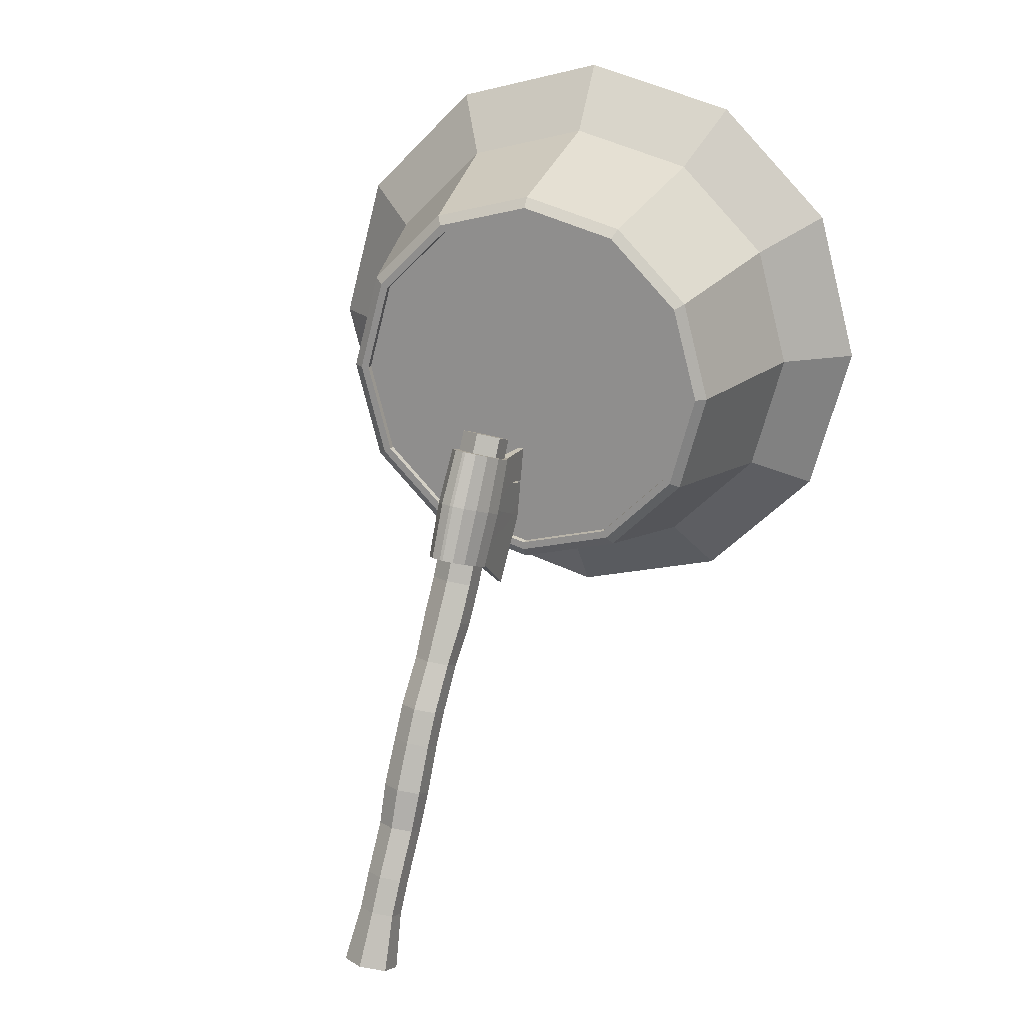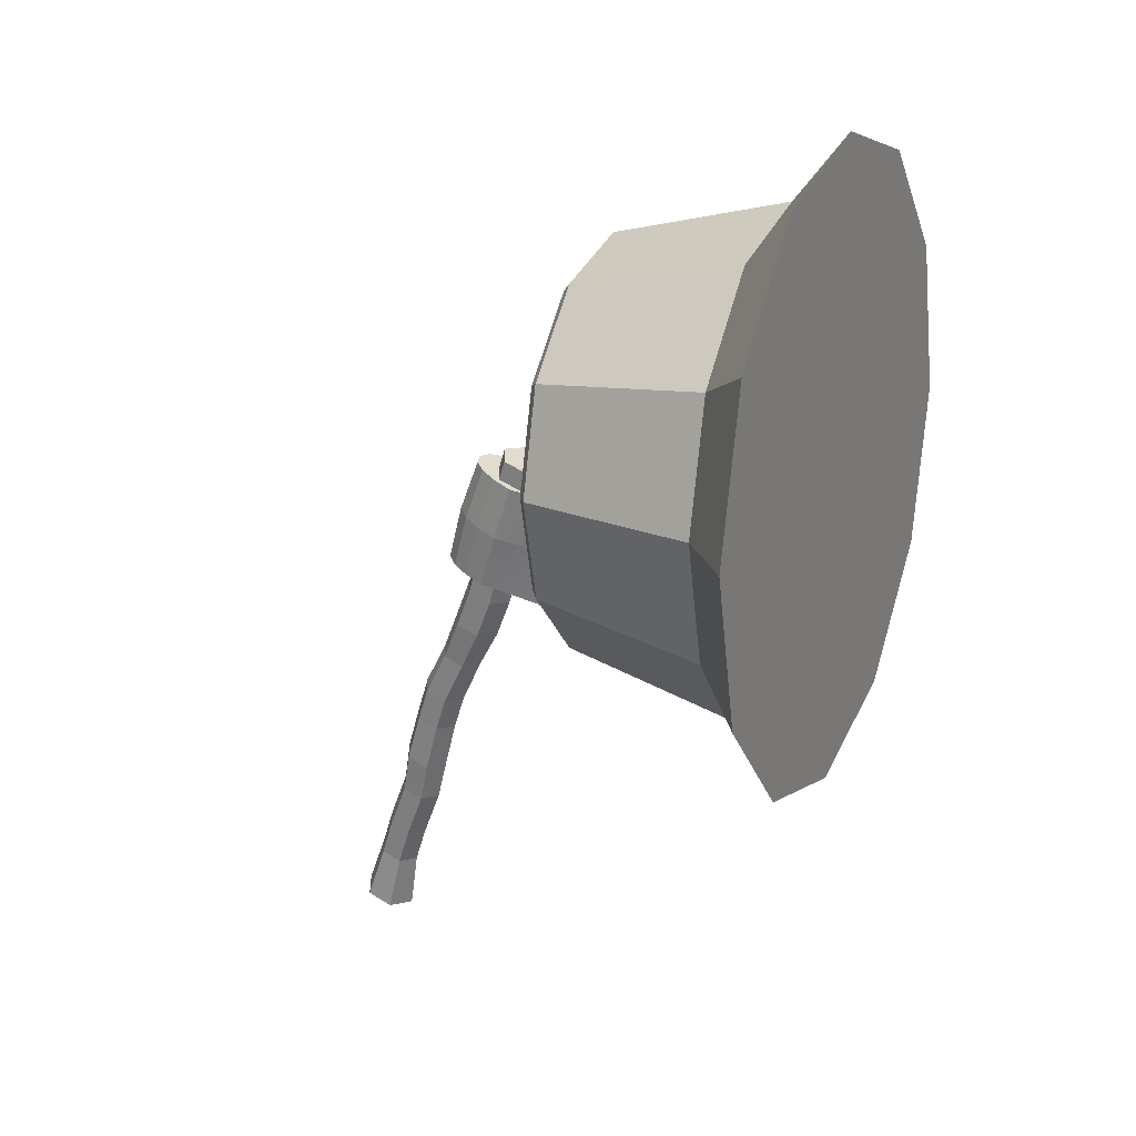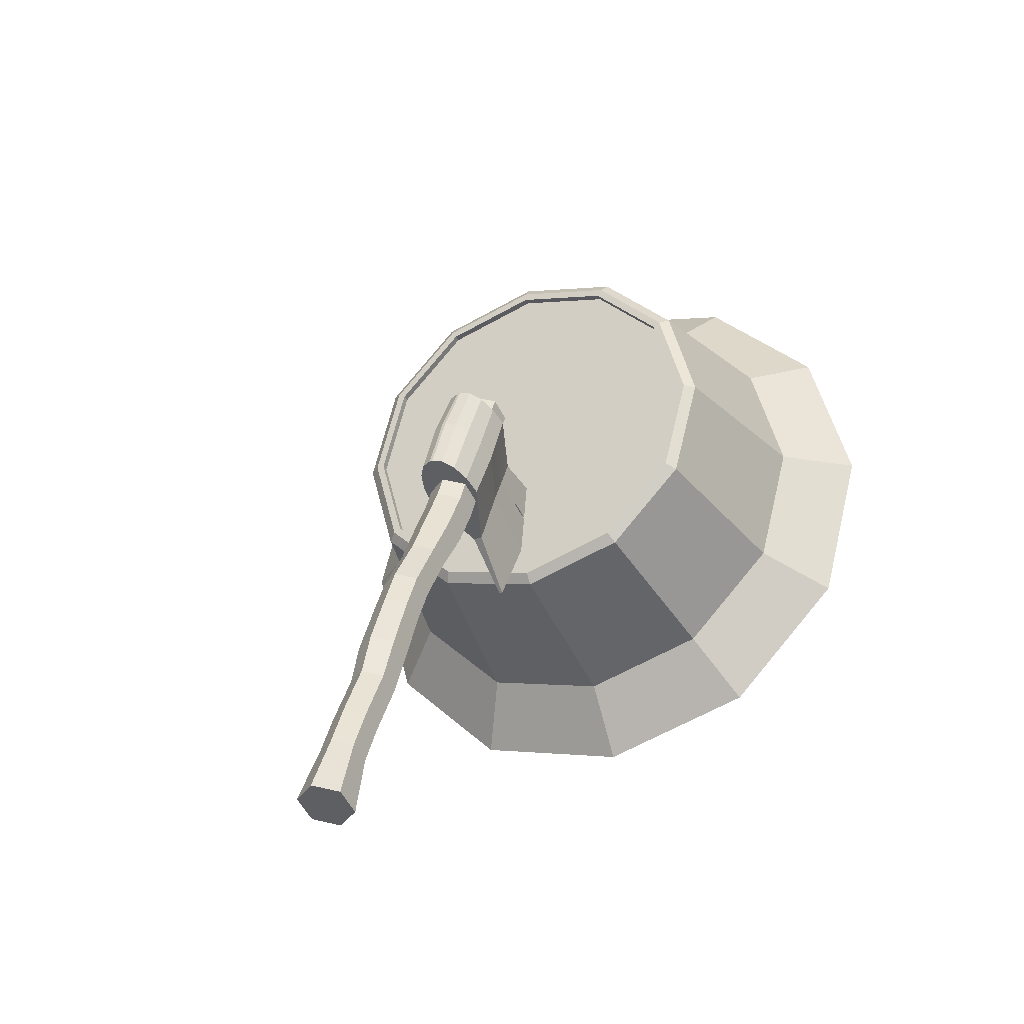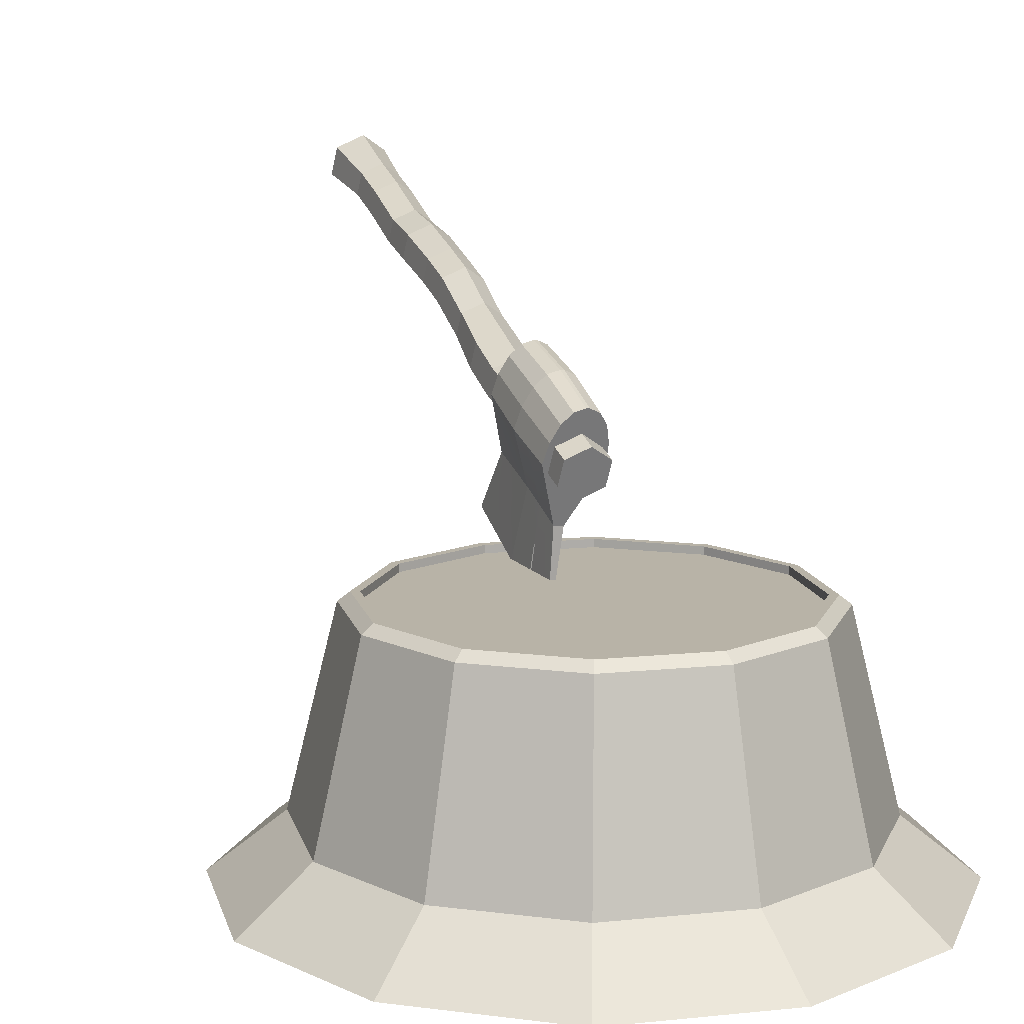
<metadata>
{"format":"obj","ext":"obj","renderer":"f3d","projection":"perspective","resolution":1024,"background":"white","views":[{"elev":19.6,"azim":-159.9,"up":"+Z"},{"elev":19.9,"azim":-66.2,"up":"+Z"},{"elev":-32.5,"azim":-154.7,"up":"+Z"},{"elev":12.8,"azim":-28.4,"up":"+Y"}]}
</metadata>
<code>
o Cylinder.003
v 0.185 0.07663 -0.3205
v 0 0.07663 -0.3701
v -0.185 0.07663 -0.3205
v -0.3205 0.07663 -0.185
v -0.3701 0.07663 0
v -0.3205 0.07663 0.185
v -0.185 0.07663 0.3205
v 0 0.07663 0.3701
v 0.185 0.07663 0.3205
v 0.3205 0.07663 0.185
v 0.3701 0.07663 0
v 0.3205 0.07663 -0.185
v 0.03396 0.3947 -0.129
v 0.0279 0.3724 -0.0758
v 0.03425 0.3719 -0.0753
v 0.04054 0.3941 -0.1285
v 0.01013 0.1685 -0.1497
v 0.02839 0.1669 -0.1483
v 0.08162 0.27 -0.106
v 0.07973 0.3076 -0.09295
v 0.07007 0.3401 -0.08253
v 0.0541 0.3627 -0.07634
v 0.007193 0.3668 -0.08008
v -0.01121 0.3472 -0.08903
v -0.02452 0.3166 -0.1013
v -0.03071 0.2798 -0.115
v 0.08961 0.2887 -0.1603
v 0.03551 0.1882 -0.2017
v 0.01526 0.19 -0.2033
v -0.02675 0.2987 -0.1696
v 0.0611 0.3846 -0.1296
v 0.07765 0.3613 -0.136
v 0.08765 0.3276 -0.1468
v 0.04002 0.417 -0.1822
v 0.05188 0.4491 -0.2931
v 0.03118 0.4434 -0.2974
v 0.01783 0.4109 -0.1868
v 0.01277 0.4238 -0.3063
v -0.001898 0.3899 -0.1964
v -0.000539 0.3933 -0.3186
v -0.01616 0.3572 -0.2095
v -0.006722 0.3564 -0.3323
v -0.02279 0.3177 -0.2242
v 0.05311 0.2459 -0.3722
v 0.03485 0.2475 -0.3737
v 0.05824 0.4485 -0.2926
v 0.07808 0.4394 -0.2936
v 0.09406 0.4168 -0.2998
v 0.1037 0.3843 -0.3102
v 0.1056 0.3467 -0.3233
v -0.01639 0.3561 -0.2066
v -0.023 0.3167 -0.2213
v -0.002148 0.3888 -0.1935
v 0.01754 0.4097 -0.184
v 0.03969 0.4158 -0.1794
v 0.09557 0.3475 -0.2006
v 0.09759 0.3073 -0.2146
v 0.08522 0.3824 -0.1895
v 0.0681 0.4066 -0.1828
v 0.04683 0.4164 -0.1817
v 0.0204 0.2115 -0.2569
v 0.04262 0.2095 -0.2551
v 0.04872 0.1917 -0.4122
v 0.03552 0.1421 -0.2835
v 0.02842 0.07458 -0.3119
v 0.04432 0.1376 -0.4521
v 0.02778 0.1211 -0.2179
v 0.02004 0.1001 -0.1524
v 0.01169 0.03329 -0.1565
v 0.02005 0.05394 -0.2342
v 0.007503 0.1012 -0.1534
v 0.004878 0.03388 -0.157
v 0.03618 0.1928 -0.4132
v 0.03751 0.1382 -0.4527
v 0.01992 0.1422 -0.2812
v 0.02026 0.1434 -0.2847
v 0.02013 0.0753 -0.3125
v 0.01972 0.07419 -0.3083
v 0.004878 0.03388 -0.157
v 0.01169 0.03329 -0.1565
v 0.04432 0.1376 -0.4521
v 0.02824 0.08011 -0.3099
v 0.02842 0.07458 -0.3119
v 0.04432 0.1376 -0.4521
v 0.01996 0.0567 -0.2332
v 0.03751 0.1382 -0.4527
v 0.02094 0.08074 -0.3105
v 0.02051 0.07948 -0.3064
v 0.004878 0.03388 -0.157
v 0.01169 0.03329 -0.1565
v 0.02005 0.05394 -0.2342
v 0.01251 0.05459 -0.2348
v 0.02013 0.0753 -0.3125
v 0.03751 0.1382 -0.4527
v 0.01972 0.07419 -0.3083
v 0.02012 0.2103 -0.254
v 0.03587 0.1893 -0.2045
v 0.02818 0.1221 -0.2213
v 0.01388 0.1223 -0.219
v 0.01291 0.05731 -0.2338
v 0.01251 0.05459 -0.2348
v 0.01251 0.3888 -0.1335
v -0.006556 0.3685 -0.1427
v -0.02034 0.3369 -0.1554
v 0.08806 0.3286 -0.1495
v 0.09002 0.2896 -0.1631
v 0.07803 0.3623 -0.1387
v 0.06146 0.3858 -0.1323
v 0.04086 0.3953 -0.1312
v 0.01553 0.1911 -0.2061
v -0.02654 0.2997 -0.1724
v 0.03427 0.3958 -0.1318
v 0.04649 0.4152 -0.1788
v 0.09716 0.3063 -0.2117
v 0.04224 0.2084 -0.2523
v 0.06772 0.4054 -0.1799
v 0.08481 0.3812 -0.1866
v 0.09515 0.3464 -0.1977
v 0.0351 0.1409 -0.28
v 0.02048 0.055 -0.2382
v 0.02797 0.07347 -0.3077
v 0.02039 0.0579 -0.2371
v 0.0278 0.07885 -0.3058
v 0.02797 0.07347 -0.3077
v 0.02048 0.055 -0.2382
v 0.0129 0.05565 -0.2388
v 0.01421 0.1234 -0.2224
v 0.01278 0.39 -0.1362
v -0.006317 0.3696 -0.1455
v -0.02013 0.3379 -0.1582
v 0.0129 0.05565 -0.2388
v 0.01332 0.05852 -0.2377
v 0.1279 0.5878 -1.055
v 0.1198 0.5619 -0.9811
v 0.08364 0.5855 -0.9768
v 0.09174 0.6114 -1.05
v 0.08599 0.6263 -0.9621
v 0.0941 0.6522 -1.036
v 0.1245 0.6435 -0.9518
v 0.1326 0.6694 -1.025
v 0.1607 0.6199 -0.9561
v 0.1688 0.6458 -1.03
v 0.1583 0.5791 -0.9708
v 0.1469 0.5377 -0.872
v 0.1083 0.5205 -0.8823
v 0.1664 0.605 -1.044
v 0.145 0.7128 -1.133
v 0.09579 0.6909 -1.147
v 0.139 0.6085 -1.171
v 0.09278 0.6387 -1.165
v 0.1913 0.6826 -1.139
v 0.1882 0.6305 -1.158
v 0.1416 0.5163 -0.7903
v 0.09991 0.4977 -0.8015
v 0.113 0.6021 -0.853
v 0.1492 0.5785 -0.8573
v 0.07216 0.5441 -0.8779
v 0.07452 0.5849 -0.8633
v 0.105 0.586 -0.7698
v 0.06335 0.5674 -0.7809
v 0.05439 0.5363 -0.6836
v 0.09452 0.5542 -0.6728
v 0.1441 0.5604 -0.7745
v 0.0608 0.5233 -0.7968
v 0.05194 0.4938 -0.6988
v 0.04431 0.4695 -0.6298
v 0.04677 0.512 -0.6145
v 0.08961 0.4692 -0.7034
v 0.1297 0.4871 -0.6926
v 0.1322 0.5296 -0.6774
v 0.04221 0.4595 -0.6101
v 0.07957 0.435 -0.6146
v 0.07061 0.3987 -0.5418
v 0.03444 0.4224 -0.5374
v 0.1246 0.5052 -0.6083
v 0.1221 0.4627 -0.6236
v 0.0869 0.5299 -0.6038
v 0.08199 0.4449 -0.6343
v 0.1091 0.4159 -0.5314
v 0.1115 0.4567 -0.5168
v 0.1065 0.4184 -0.4345
v 0.1038 0.3723 -0.4511
v 0.1194 0.4528 -0.604
v 0.1218 0.4949 -0.5888
v 0.08444 0.5193 -0.5844
v 0.07533 0.4804 -0.5124
v 0.04465 0.5016 -0.595
v 0.0368 0.4632 -0.5227
v 0.06034 0.3529 -0.4627
v 0.09487 0.3396 -0.3741
v 0.05136 0.3202 -0.3858
v 0.02216 0.4257 -0.4413
v 0.06566 0.4451 -0.4296
v 0.01949 0.3796 -0.4578
v 0.05669 0.4124 -0.3527
v 0.01318 0.393 -0.3643
v -0.006663 0.336 -0.1776
v 0.03684 0.3554 -0.1659
v 0.09753 0.3857 -0.3576
v 0.01052 0.3469 -0.3809
v -0.009326 0.2899 -0.1941
v -0.02197 0.2495 -0.0796
v -0.01931 0.2956 -0.06305
v 0.03152 0.2632 -0.1991
v 0.07502 0.2826 -0.1874
v 0.07769 0.3287 -0.1709
v 0.01887 0.2228 -0.0845
v 0.06238 0.2422 -0.07286
v 0.06504 0.2883 -0.05631
v 0.0242 0.315 -0.0514
v 0.185 0.091 -0.3205
v 0.3205 0.091 -0.185
v 0.3346 0.091 -0.1932
v 0.1932 0.091 -0.3346
v 0 -0.2728 -0.4928
v 0 0.07514 -0.4072
v 0.2036 0.07514 -0.3526
v 0.2464 -0.2728 -0.4268
v 0.3701 0.091 0
v 0.3205 0.091 0.185
v 0.3346 0.091 0.1932
v 0.3864 0.091 0
v 0.185 0.091 0.3205
v 0.1932 0.091 0.3346
v 0 0.091 0.3701
v 0 0.091 0.3864
v -0.185 0.091 0.3205
v -0.1932 0.091 0.3346
v -0.3205 0.091 0.185
v -0.3346 0.091 0.1932
v -0.3701 0.091 0
v -0.3864 0.091 0
v -0.3205 0.091 -0.185
v -0.3346 0.091 -0.1932
v -0.185 0.091 -0.3205
v -0.1932 0.091 -0.3346
v 0.185 0.07663 -0.3205
v 0.3205 0.07663 -0.185
v 0 0.091 -0.3701
v 0 0.091 -0.3864
v 0 -0.3773 -0.626
v 0.313 -0.3773 -0.5421
v 0.5421 -0.3773 -0.313
v 0.626 -0.3773 -0
v 0.5421 -0.3773 0.313
v 0.313 -0.3773 0.5421
v 0 -0.3773 0.626
v -0.313 -0.3773 0.5421
v -0.5421 -0.3773 0.313
v -0.626 -0.3773 -0
v -0.5421 -0.3773 -0.313
v -0.313 -0.3773 -0.5421
v -0.2464 -0.2728 -0.4268
v -0.4268 -0.2728 -0.2464
v -0.4928 -0.2728 -0
v -0.4268 -0.2728 0.2464
v -0.2464 -0.2728 0.4268
v 0 -0.2728 0.4928
v 0.2464 -0.2728 0.4268
v 0.4268 -0.2728 0.2464
v 0.4928 -0.2728 -0
v 0.4268 -0.2728 -0.2464
v 0.3526 0.07514 -0.2036
v -0.2036 0.07514 -0.3526
v 0.4072 0.07514 0
v 0.3526 0.07514 0.2036
v 0.2036 0.07514 0.3526
v 0 0.07514 0.4072
v -0.2036 0.07514 0.3526
v -0.3526 0.07514 0.2036
v -0.4072 0.07514 0
v -0.3526 0.07514 -0.2036
v -0.3205 0.07663 0.185
v -0.3701 0.07663 0
v 0.185 0.07663 0.3205
v 0 0.07663 0.3701
v 0.3701 0.07663 0
v -0.3205 0.07663 -0.185
v -0.185 0.07663 0.3205
v 0.3205 0.07663 0.185
v -0.185 0.07663 -0.3205
v 0 0.07663 -0.3701
f 2 4 8
f 12 1 2
f 2 3 4
f 4 5 6
f 6 7 4
f 7 8 4
f 8 9 12
f 9 10 12
f 10 11 12
f 12 2 8
f 13 15 16
f 25 26 20
f 19 28 27
f 29 26 30
f 15 31 16
f 22 32 31
f 21 33 32
f 20 27 33
f 35 37 34
f 36 39 37
f 38 41 39
f 40 43 41
f 49 50 40
f 51 43 52
f 53 41 51
f 54 39 53
f 55 37 54
f 49 57 50
f 48 56 49
f 47 58 48
f 46 59 47
f 61 42 45
f 50 62 44
f 35 60 46
f 63 65 66
f 68 70 67
f 68 72 69
f 63 74 73
f 76 78 75
f 73 77 76
f 69 79 80
f 81 83 84
f 70 80 85
f 77 86 87
f 74 81 86
f 78 87 88
f 66 82 81
f 80 89 90
f 91 89 92
f 84 93 94
f 85 90 91
f 87 94 93
f 86 84 94
f 87 95 88
f 45 76 61
f 61 75 96
f 44 73 45
f 18 71 68
f 18 67 28
f 44 64 63
f 28 98 97
f 17 99 71
f 79 92 89
f 72 100 79
f 71 101 72
f 14 102 23
f 23 103 24
f 24 104 25
f 25 30 26
f 33 106 105
f 32 105 107
f 31 107 108
f 16 108 109
f 110 30 111
f 27 97 106
f 13 109 112
f 55 109 113
f 106 115 114
f 96 111 52
f 109 116 113
f 108 117 116
f 107 118 117
f 105 114 118
f 119 120 121
f 120 123 121
f 125 95 124
f 123 125 124
f 97 119 115
f 29 127 99
f 13 128 102
f 102 129 103
f 103 130 104
f 104 111 30
f 92 99 91
f 67 91 99
f 98 125 120
f 131 98 127
f 98 99 127
f 62 119 64
f 82 124 83
f 124 93 83
f 121 82 65
f 64 121 65
f 118 57 56
f 117 56 58
f 116 58 59
f 113 59 60
f 61 52 43
f 114 62 57
f 34 113 60
f 110 75 127
f 88 126 132
f 131 88 132
f 75 131 127
f 112 54 128
f 128 53 129
f 129 51 130
f 130 52 111
f 13 14 15
f 26 17 18
f 18 19 26
f 19 20 26
f 20 21 24
f 21 22 24
f 22 15 14
f 14 23 22
f 23 24 22
f 24 25 20
f 19 18 28
f 29 17 26
f 15 22 31
f 22 21 32
f 21 20 33
f 20 19 27
f 35 36 37
f 36 38 39
f 38 40 41
f 40 42 43
f 50 44 45
f 45 42 50
f 42 40 50
f 40 38 48
f 38 36 48
f 36 35 46
f 46 47 36
f 47 48 36
f 48 49 40
f 51 41 43
f 53 39 41
f 54 37 39
f 55 34 37
f 49 56 57
f 48 58 56
f 47 59 58
f 46 60 59
f 61 43 42
f 50 57 62
f 35 34 60
f 63 64 65
f 68 69 70
f 68 71 72
f 63 66 74
f 76 77 78
f 73 74 77
f 69 72 79
f 81 82 83
f 70 69 80
f 77 74 86
f 74 66 81
f 78 77 87
f 66 65 82
f 80 79 89
f 91 90 89
f 84 83 93
f 85 80 90
f 87 86 94
f 86 81 84
f 87 93 95
f 45 73 76
f 61 76 75
f 44 63 73
f 18 17 71
f 18 68 67
f 44 62 64
f 28 67 98
f 17 29 99
f 79 100 92
f 72 101 100
f 71 99 101
f 14 13 102
f 23 102 103
f 24 103 104
f 25 104 30
f 33 27 106
f 32 33 105
f 31 32 107
f 16 31 108
f 110 29 30
f 27 28 97
f 13 16 109
f 55 112 109
f 106 97 115
f 96 110 111
f 109 108 116
f 108 107 117
f 107 105 118
f 105 106 114
f 119 98 120
f 120 122 123
f 125 126 95
f 123 122 125
f 97 98 119
f 29 110 127
f 13 112 128
f 102 128 129
f 103 129 130
f 104 130 111
f 92 101 99
f 67 70 91
f 98 126 125
f 131 126 98
f 98 67 99
f 62 115 119
f 82 123 124
f 124 95 93
f 121 123 82
f 64 119 121
f 118 114 57
f 117 118 56
f 116 117 58
f 113 116 59
f 61 96 52
f 114 115 62
f 34 55 113
f 110 96 75
f 88 95 126
f 131 78 88
f 75 78 131
f 112 55 54
f 128 54 53
f 129 53 51
f 130 51 52
f 134 136 133
f 136 137 138
f 138 139 140
f 140 141 142
f 134 144 145
f 141 146 142
f 143 133 146
f 138 147 148
f 147 151 152
f 133 152 146
f 142 147 140
f 136 148 150
f 146 151 142
f 133 150 149
f 144 154 145
f 141 155 156
f 135 158 137
f 143 156 144
f 134 157 135
f 137 155 139
f 159 161 162
f 155 163 156
f 158 164 160
f 156 153 144
f 155 160 159
f 157 154 164
f 165 167 161
f 164 168 165
f 153 168 154
f 159 170 163
f 160 165 161
f 163 169 153
f 172 174 171
f 170 176 169
f 161 177 162
f 168 166 165
f 169 178 168
f 170 177 175
f 179 181 182
f 172 179 173
f 184 186 180
f 171 188 187
f 183 180 179
f 187 186 185
f 189 190 191
f 188 193 186
f 173 194 174
f 173 182 189
f 180 193 181
f 174 192 188
f 195 197 198
f 181 195 199
f 194 196 192
f 182 199 190
f 192 195 193
f 189 200 194
f 201 203 197
f 200 204 201
f 190 204 191
f 195 206 199
f 196 201 197
f 199 205 190
f 209 210 203
f 206 208 205
f 197 210 198
f 204 202 201
f 204 208 207
f 206 210 209
f 167 185 177
f 176 184 183
f 166 187 167
f 175 185 184
f 178 183 172
f 178 171 166
f 134 135 136
f 136 135 137
f 138 137 139
f 140 139 141
f 134 143 144
f 141 143 146
f 143 134 133
f 138 140 147
f 152 149 147
f 149 150 147
f 150 148 147
f 133 149 152
f 142 151 147
f 136 138 148
f 146 152 151
f 133 136 150
f 144 153 154
f 141 139 155
f 135 157 158
f 143 141 156
f 134 145 157
f 137 158 155
f 159 160 161
f 155 159 163
f 158 157 164
f 156 163 153
f 155 158 160
f 157 145 154
f 165 166 167
f 164 154 168
f 153 169 168
f 159 162 170
f 160 164 165
f 163 170 169
f 172 173 174
f 170 175 176
f 161 167 177
f 168 178 166
f 169 176 178
f 170 162 177
f 179 180 181
f 172 183 179
f 184 185 186
f 171 174 188
f 183 184 180
f 187 188 186
f 189 182 190
f 188 192 193
f 173 189 194
f 173 179 182
f 180 186 193
f 174 194 192
f 195 196 197
f 181 193 195
f 194 200 196
f 182 181 199
f 192 196 195
f 189 191 200
f 201 202 203
f 200 191 204
f 190 205 204
f 195 198 206
f 196 200 201
f 199 206 205
f 203 202 209
f 202 207 209
f 207 208 209
f 206 209 208
f 197 203 210
f 204 207 202
f 204 205 208
f 206 198 210
f 167 187 185
f 176 175 184
f 166 171 187
f 175 177 185
f 178 176 183
f 178 172 171
f 211 213 214
f 216 218 215
f 220 222 219
f 220 224 221
f 223 226 224
f 225 228 226
f 227 230 228
f 229 232 230
f 231 234 232
f 233 236 234
f 211 238 212
f 239 236 235
f 242 244 248
f 252 215 241
f 254 252 251
f 255 251 250
f 249 255 250
f 257 249 248
f 258 248 247
f 246 258 247
f 245 259 246
f 261 245 244
f 243 261 244
f 242 262 243
f 215 242 241
f 218 263 262
f 264 215 253
f 262 265 261
f 265 260 261
f 266 259 260
f 259 268 258
f 258 269 257
f 257 270 256
f 256 271 255
f 255 272 254
f 254 264 253
f 212 222 213
f 229 274 231
f 223 276 225
f 212 277 219
f 231 278 233
f 225 279 227
f 219 280 220
f 233 281 235
f 239 237 211
f 227 273 229
f 220 275 223
f 235 282 239
f 216 214 217
f 263 214 213
f 265 213 222
f 265 221 266
f 266 224 267
f 268 224 226
f 268 228 269
f 269 230 270
f 271 230 232
f 271 234 272
f 264 234 236
f 216 236 240
f 211 240 239
f 211 212 213
f 216 217 218
f 220 221 222
f 220 223 224
f 223 225 226
f 225 227 228
f 227 229 230
f 229 231 232
f 231 233 234
f 233 235 236
f 211 237 238
f 239 240 236
f 252 241 242
f 242 243 244
f 244 245 248
f 245 246 248
f 246 247 248
f 248 249 250
f 250 251 248
f 251 252 248
f 252 242 248
f 252 253 215
f 254 253 252
f 255 254 251
f 249 256 255
f 257 256 249
f 258 257 248
f 246 259 258
f 245 260 259
f 261 260 245
f 243 262 261
f 242 218 262
f 215 218 242
f 218 217 263
f 264 216 215
f 262 263 265
f 265 266 260
f 266 267 259
f 259 267 268
f 258 268 269
f 257 269 270
f 256 270 271
f 255 271 272
f 254 272 264
f 212 219 222
f 229 273 274
f 223 275 276
f 212 238 277
f 231 274 278
f 225 276 279
f 219 277 280
f 233 278 281
f 239 282 237
f 227 279 273
f 220 280 275
f 235 281 282
f 216 240 214
f 263 217 214
f 265 263 213
f 265 222 221
f 266 221 224
f 268 267 224
f 268 226 228
f 269 228 230
f 271 270 230
f 271 232 234
f 264 272 234
f 216 264 236
f 211 214 240

</code>
